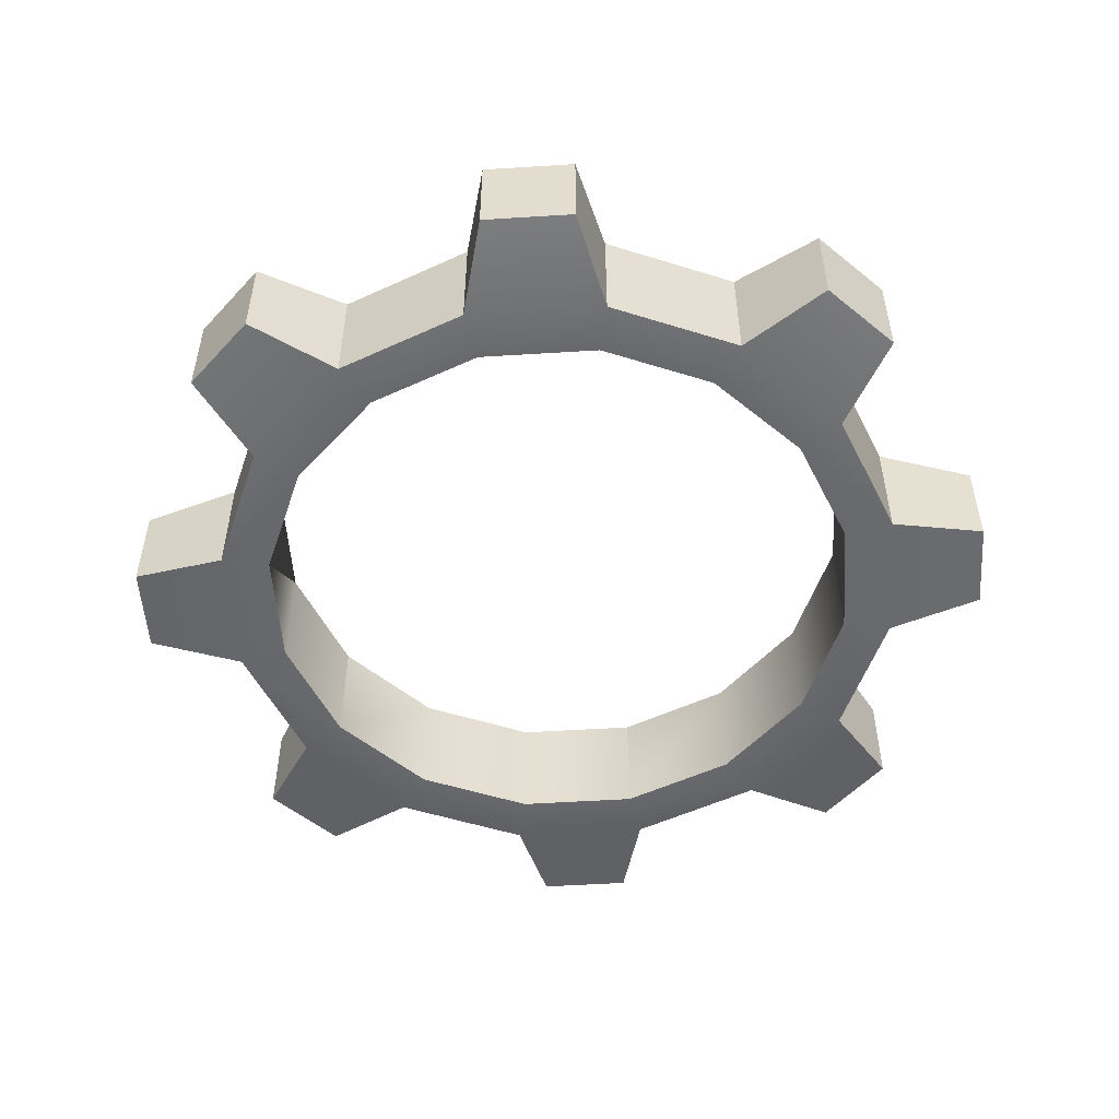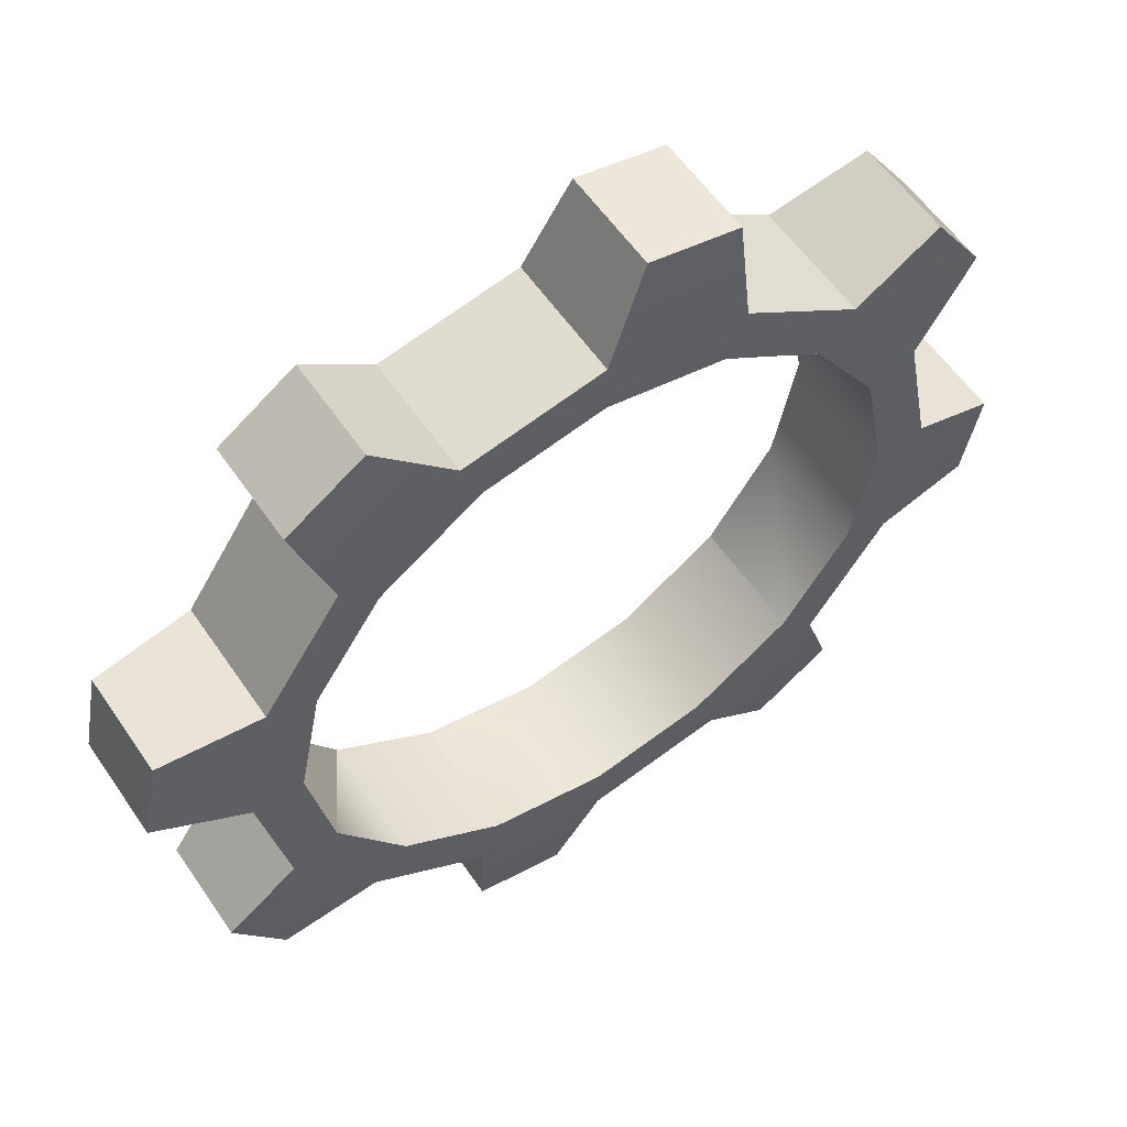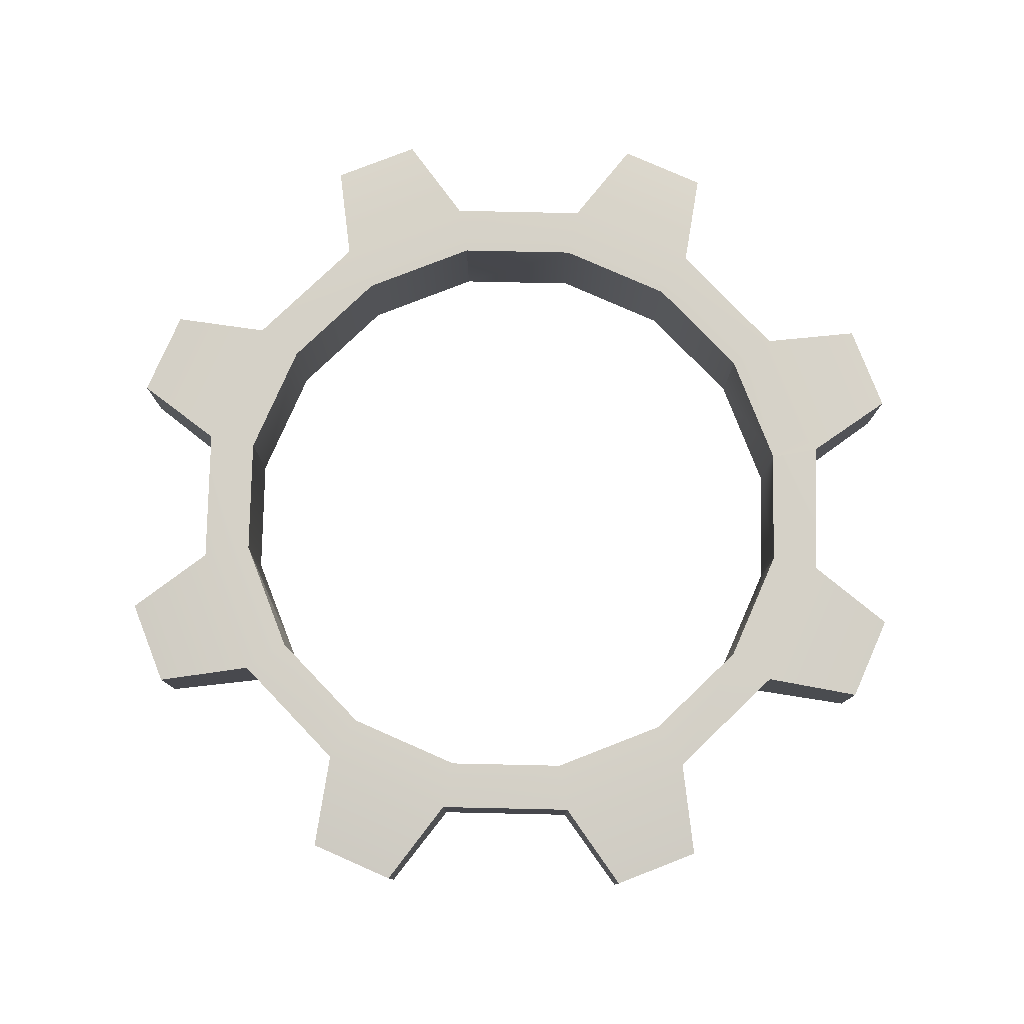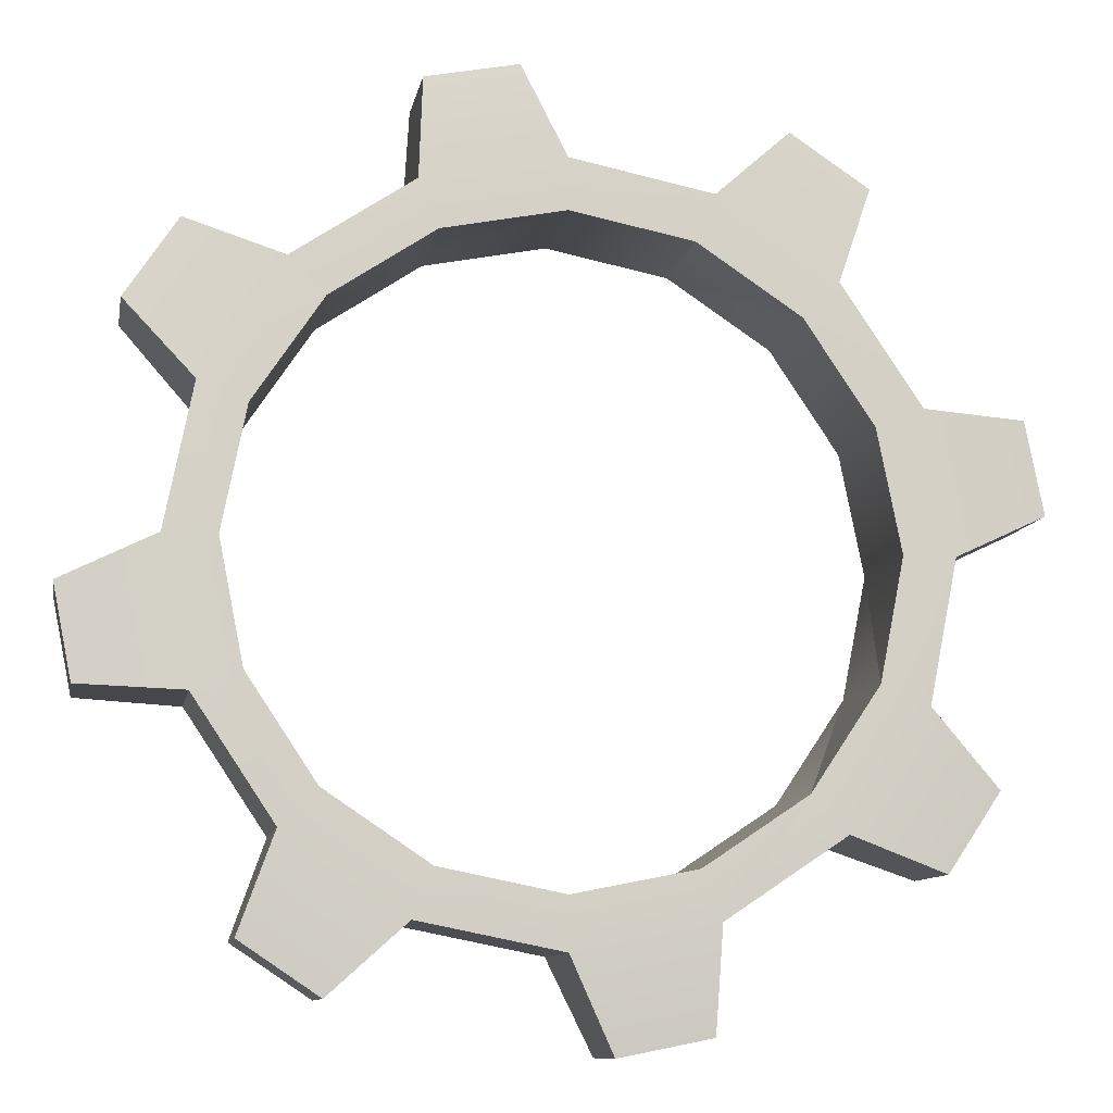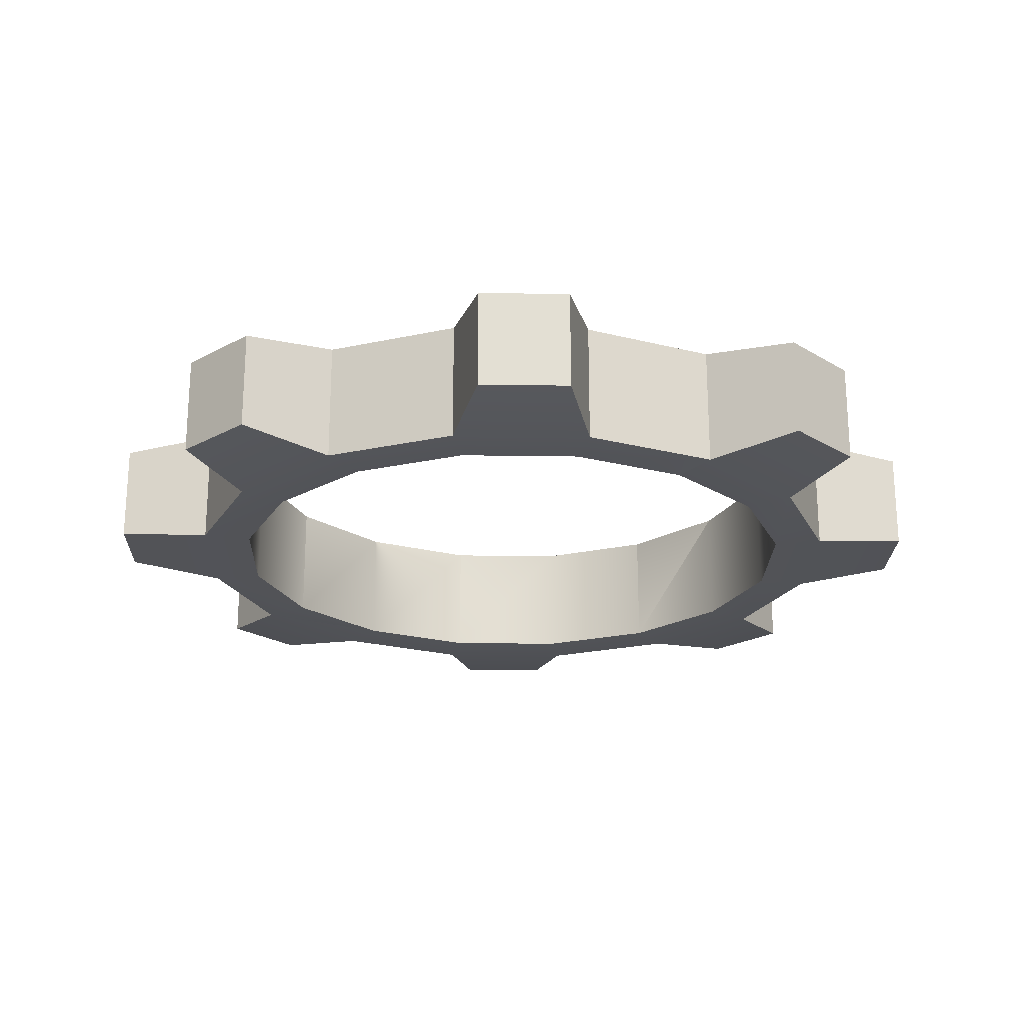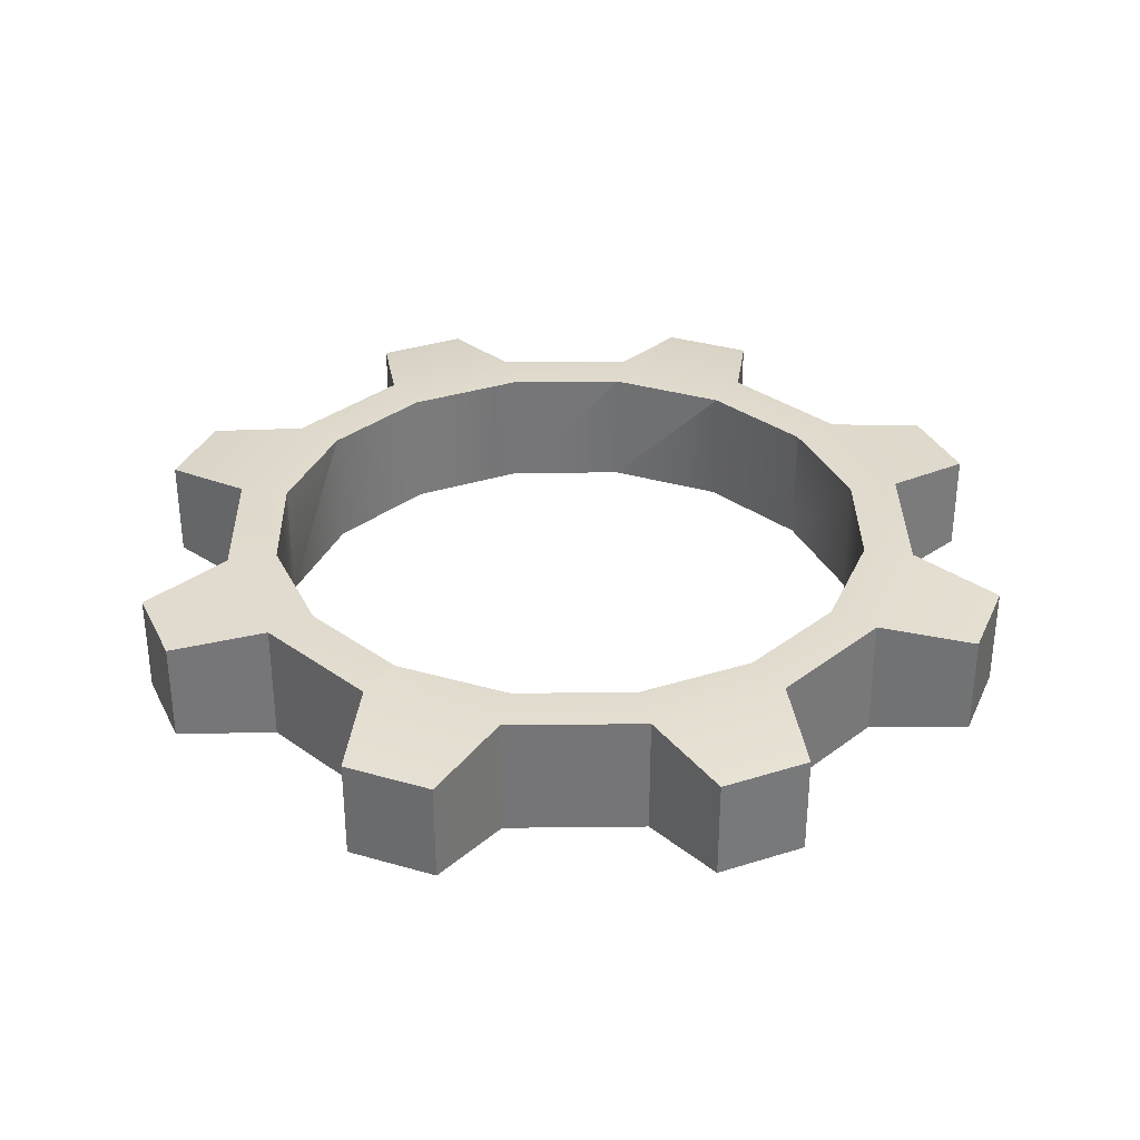
<metadata>
{"format":"obj","ext":"obj","renderer":"f3d","projection":"perspective","resolution":1024,"background":"white","views":[{"elev":-52.6,"azim":-29.9,"up":"+Y"},{"elev":57.3,"azim":-33.9,"up":"+Z"},{"elev":79.1,"azim":-55.0,"up":"+Y"},{"elev":-10.1,"azim":169.9,"up":"+Z"},{"elev":-22.4,"azim":-170.3,"up":"+Y"},{"elev":33.5,"azim":77.9,"up":"+Y"}]}
</metadata>
<code>
g default
v -0.4324 -0.2253 1.044
v -0.5026 -0.2253 1.213
v -0.9287 -0.2253 0.9287
v -0.799 -0.2253 0.799
v 0.799 -0.2253 -0.799
v 0.9287 -0.2253 -0.9287
v 1.213 -0.2253 -0.5026
v 1.044 -0.2253 -0.4324
v -0.9287 0.2253 0.9287
v -1.052 -0.1855 1.273
v -1.052 0.1855 1.273
v -0.7735 -0.1855 1.459
v 0.9287 0.2253 -0.9287
v 1.213 0.2253 -0.5026
v -0.7735 0.1855 1.459
v 0.799 -0.2253 -0.799
v 1.044 0.2253 -0.4324
v 0.799 0.2253 -0.799
v 0.799 0.2253 -0.799
v -0.799 0.2253 0.799
v -0.5026 0.2253 1.213
v -0.4324 0.2253 1.044
v 1.313 -0.2253 0
v 1.13 -0.2253 0
v -0 -0.2253 1.13
v -0.4324 -0.2253 1.044
v -0.4324 0.2253 1.044
v -0 0.2253 1.13
v 1.13 0.2253 0
v 1.579 0.1855 -0.4848
v 1.579 -0.1855 -0.4848
v 1.644 -0.1855 -0.1562
v -0 -0.2253 1.313
v -0 0.2253 1.313
v 1.313 0.2253 0
v 0.4324 -0.2253 1.044
v 0.5026 -0.2253 1.213
v -0.799 -0.2253 0.799
v -0.799 0.2253 0.799
v 1.644 0.1855 -0.1562
v 1.044 -0.2253 0.4324
v 1.044 0.2253 0.4324
v 1.213 -0.2253 0.5026
v 1.213 0.2253 0.5026
v 0.4848 -0.1855 1.579
v 0.1562 -0.1855 1.644
v 0.1562 0.1855 1.644
v 0.5026 0.2253 1.213
v 0.4324 0.2253 1.044
v 0.9287 -0.2253 0.9287
v 0.9287 0.2253 0.9287
v 1.459 -0.1855 0.7735
v 1.273 -0.1855 1.052
v 1.044 -0.2253 0.4324
v 0.4848 0.1855 1.579
v 1.459 0.1855 0.7735
v 1.273 0.1855 1.052
v 0.4324 -0.2253 1.044
v 0.799 -0.2253 0.799
v 0.799 -0.2253 0.799
v 1.044 0.2253 0.4324
v 0.799 0.2253 0.799
v 0.4324 0.2253 1.044
v 0.799 0.2253 0.799
v 0.5026 0.2253 -1.213
v 0.4324 0.2253 -1.044
v -1.213 0.2253 0.5026
v -1.044 0.2253 0.4324
v 1.052 -0.1855 -1.273
v 1.052 0.1855 -1.273
v 0.7735 0.1855 -1.459
v 0.4324 -0.2253 -1.044
v -1.044 -0.2253 0.4324
v -1.213 -0.2253 0.5026
v 0.7735 -0.1855 -1.459
v 0.5026 -0.2253 -1.213
v 1e-06 0.2253 -1.313
v 1e-06 0.2253 -1.13
v -1.13 0.2253 -0
v -1.313 0.2253 -0
v 1e-06 -0.2253 -1.13
v -1.13 -0.2253 -0
v -1.579 0.1855 0.4848
v -1.579 -0.1855 0.4848
v -1.644 0.1855 0.1562
v 1e-06 -0.2253 -1.313
v -1.313 -0.2253 -0
v -0.5026 0.2253 -1.213
v -0.4324 0.2253 -1.044
v -1.044 0.2253 -0.4324
v -1.213 0.2253 -0.5026
v -1.644 -0.1855 0.1562
v -1.213 -0.2253 -0.5026
v -0.1562 0.1855 -1.644
v -0.4848 0.1855 -1.579
v -0.799 -0.2253 -0.799
v -0.4324 -0.2253 -1.044
v -0.4324 0.2253 -1.044
v -0.799 0.2253 -0.799
v -0.1562 -0.1855 -1.644
v -0.4324 -0.2253 -1.044
v -0.5026 -0.2253 -1.213
v -1.044 -0.2253 -0.4324
v -0.9287 -0.2253 -0.9287
v -0.9287 0.2253 -0.9287
v -1.273 0.1855 -1.052
v -1.459 0.1855 -0.7735
v -0.4848 -0.1855 -1.579
v -1.459 -0.1855 -0.7735
v -1.273 -0.1855 -1.052
v -1.044 0.2253 -0.4324
v -0.799 0.2253 -0.799
v -0.799 -0.2253 -0.799
v -1.044 -0.2253 -0.4324
g pCylinder3
f 1 2 3 4
f 5 6 7 8
f 9 3 10 11
f 3 2 12 10
f 7 6 13 14
f 10 12 15 11
f 16 5 8 17 18 19
f 20 9 21 22
f 17 14 13 18
f 21 9 11 15
f 2 21 15 12
f 8 7 23 24
f 25 26 27 28
f 8 24 29 17
f 7 14 30 31
f 23 7 31 32
f 2 33 34 21
f 33 2 1 26 25
f 29 35 14 17
f 36 37 33 25
f 26 1 4 38 39 20 22 27
f 32 31 30 40
f 24 41 42 29
f 14 35 40 30
f 35 23 32 40
f 43 23 35 44
f 33 37 45 46
f 34 33 46 47
f 28 34 48 49
f 21 34 28 27 22
f 37 50 51 48
f 50 43 52 53
f 23 43 54 41 24
f 37 48 55 45
f 48 34 47 55
f 46 45 55 47
f 43 44 56 52
f 51 50 53 57
f 50 37 36 58 59
f 43 50 59 60 54
f 44 51 57 56
f 53 52 56 57
f 44 35 29 42 61
f 48 51 62 63 49
f 51 44 61 64 62
f 58 36 25 28 49 63
f 41 54 60 64 61 42
f 60 59 58 63 62 64
f 13 65 66 19 18
f 67 9 20 39 68
f 13 6 69 70
f 65 13 70 71
f 72 16 19 66
f 38 73 68 39
f 74 3 9 67
f 69 75 71 70
f 6 76 75 69
f 76 65 71 75
f 66 65 77 78
f 79 80 67 68
f 76 6 5 16 72
f 3 74 73 38 4
f 81 72 66 78
f 73 82 79 68
f 74 67 83 84
f 67 80 85 83
f 76 86 77 65
f 81 86 76 72
f 73 74 87 82
f 78 77 88 89
f 90 91 80 79
f 92 84 83 85
f 87 74 84 92
f 80 87 92 85
f 93 87 80 91
f 88 77 94 95
f 96 97 98 99
f 77 86 100 94
f 101 102 86 81
f 82 87 93 103
f 102 104 105 88
f 91 105 106 107
f 102 88 95 108
f 86 102 108 100
f 100 108 95 94
f 93 91 107 109
f 105 104 110 106
f 105 91 90 111 112
f 104 93 109 110
f 110 109 107 106
f 93 104 113 114 103
f 97 101 81 78 89 98
f 82 103 114 111 90 79
f 88 105 112 99 98 89
f 114 113 96 99 112 111
f 104 102 101 97 96 113

</code>
